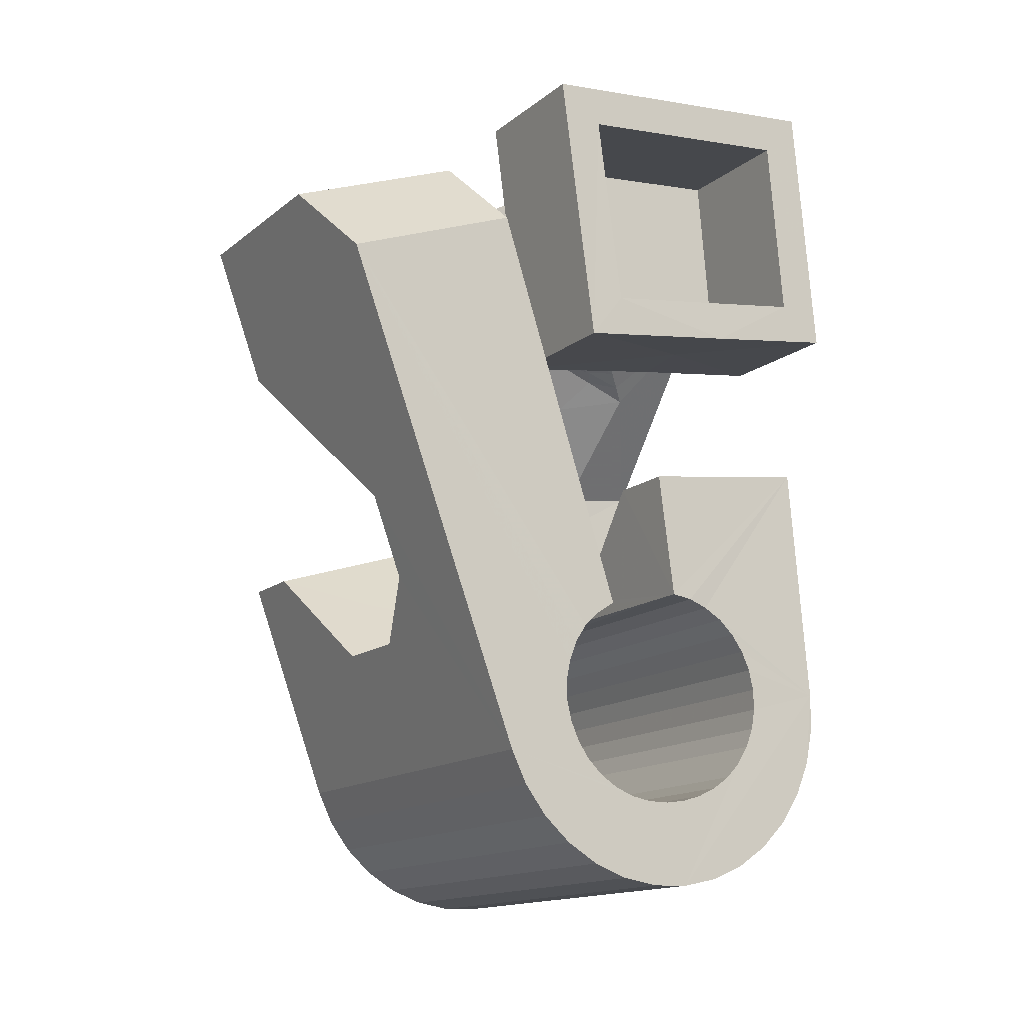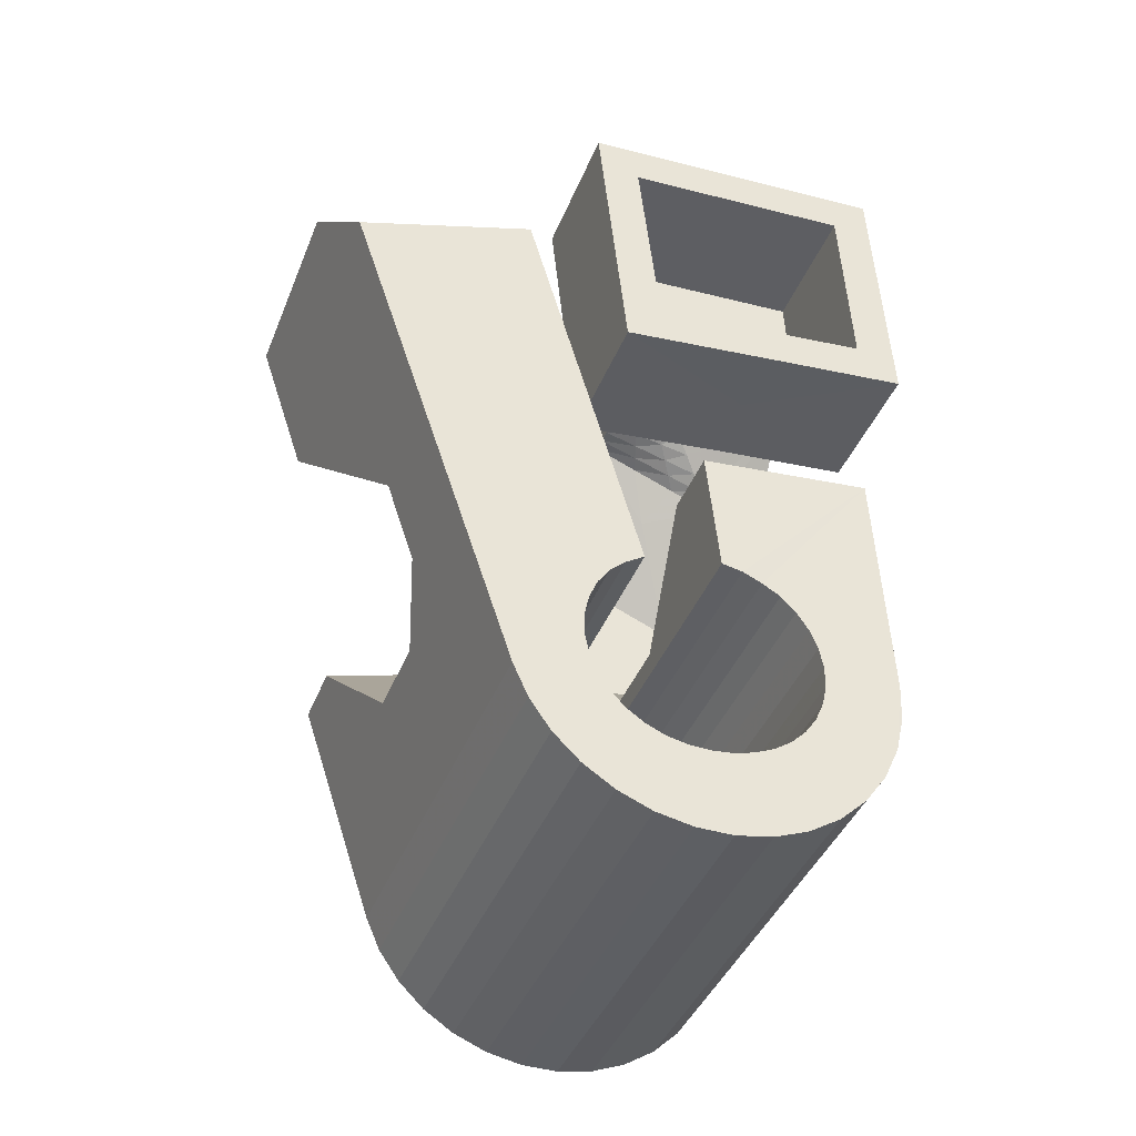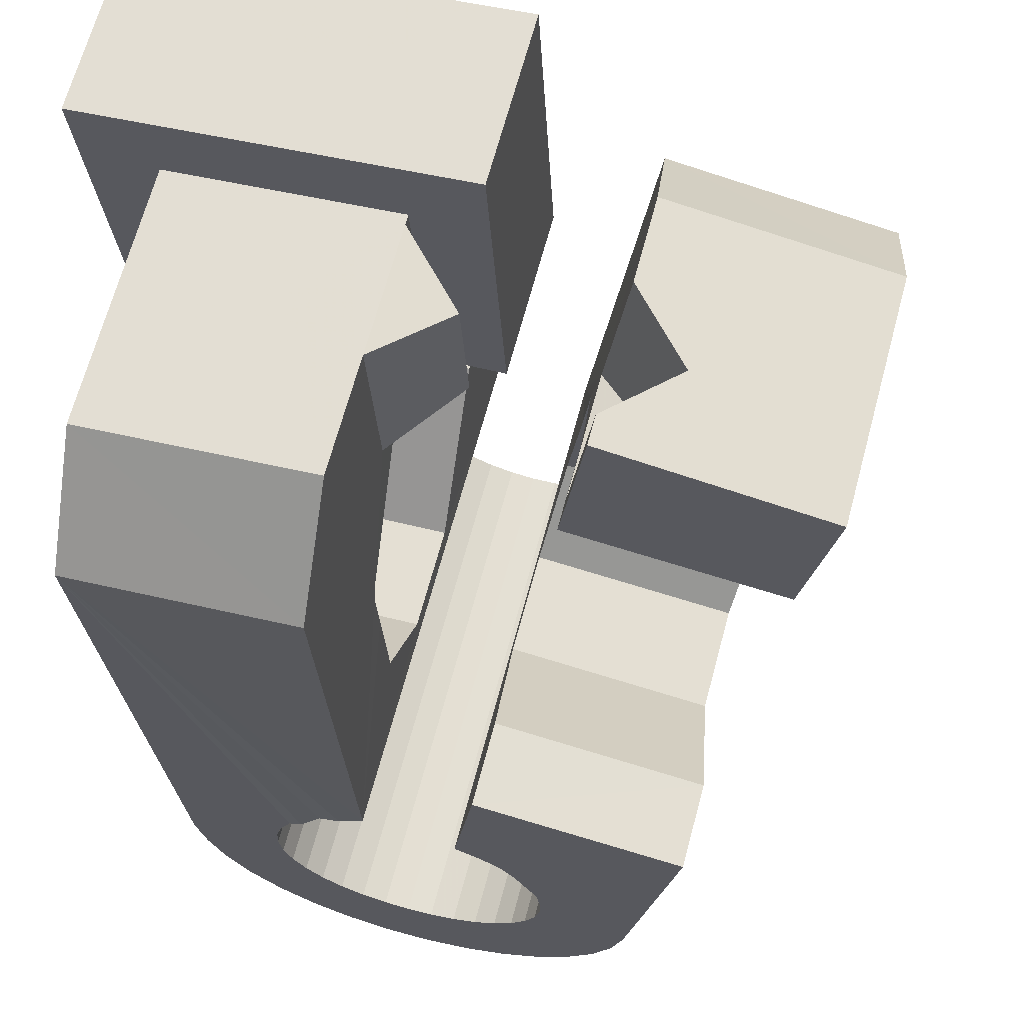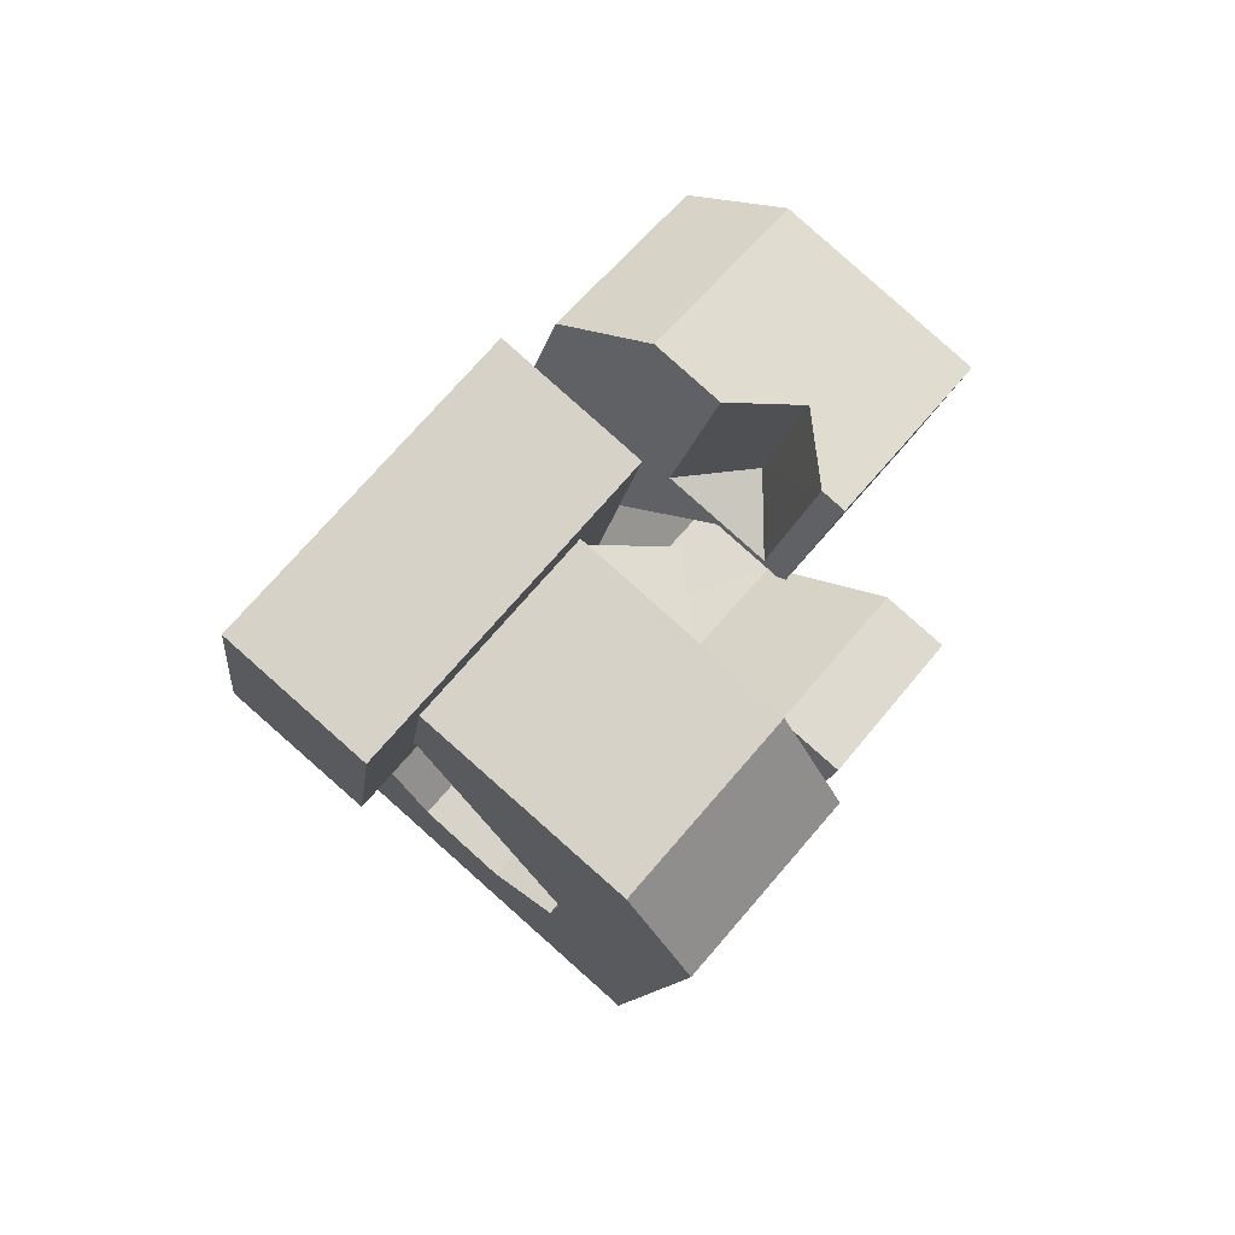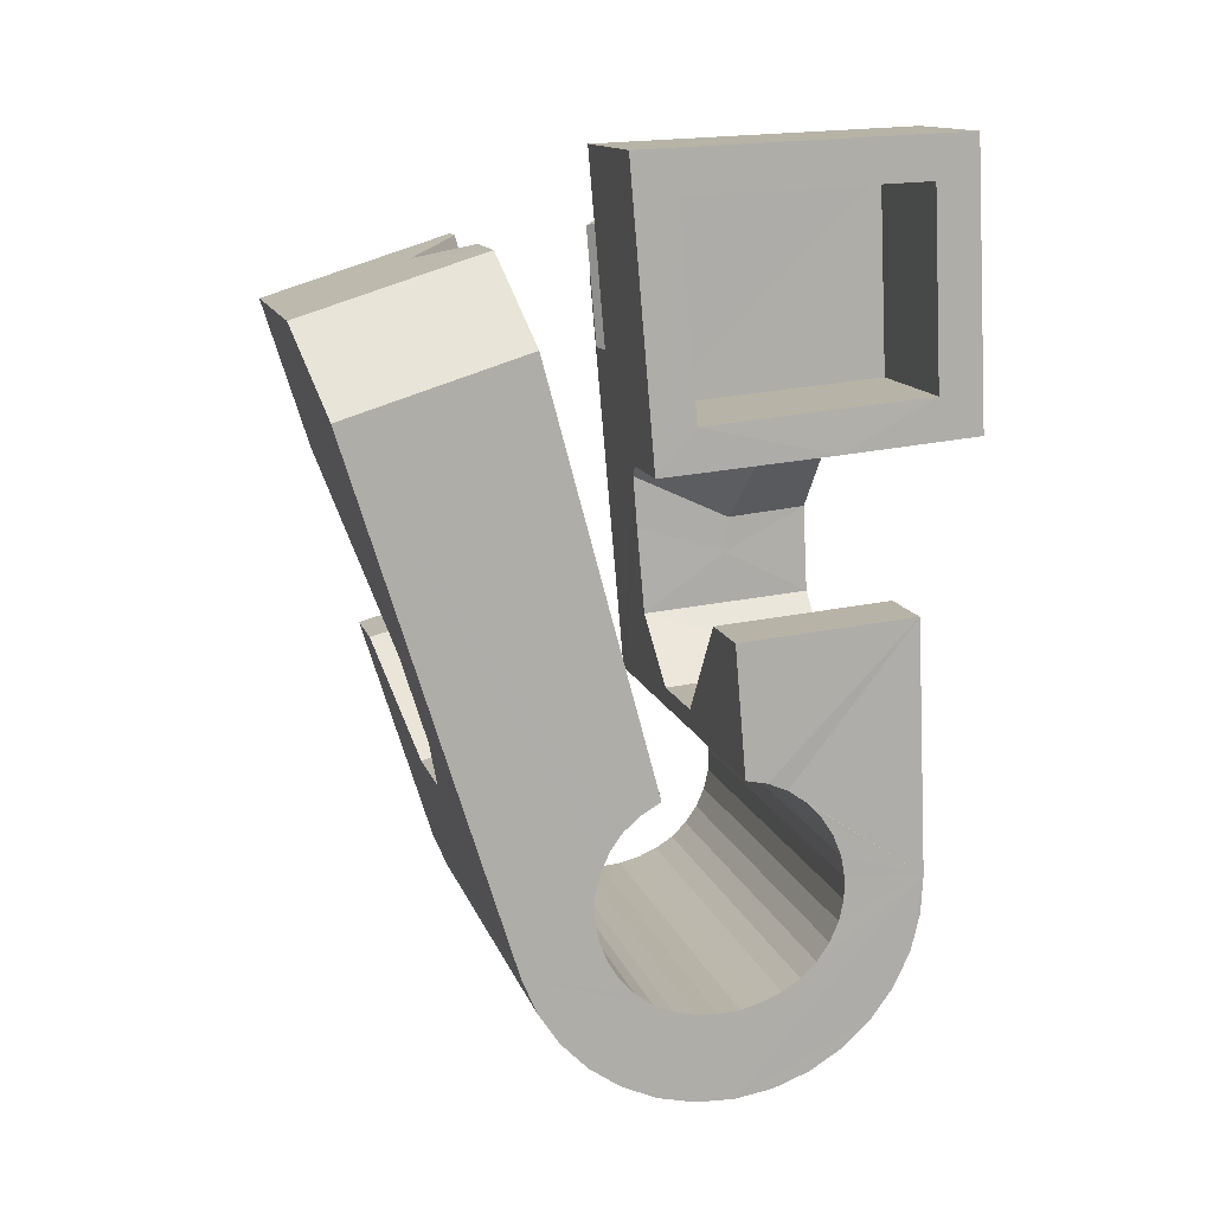
<metadata>
{"format":"obj","ext":"obj","renderer":"f3d","projection":"perspective","resolution":1024,"background":"white","views":[{"elev":-5.0,"azim":133.5,"up":"+Z"},{"elev":-32.0,"azim":143.9,"up":"+Z"},{"elev":-33.4,"azim":3.7,"up":"+Y"},{"elev":74.3,"azim":-64.8,"up":"+Z"},{"elev":20.5,"azim":150.1,"up":"+Z"}]}
</metadata>
<code>
v -0.05611 -0.03807 0.0466
v -0.05351 -0.02534 -0.04796
v -0.05316 0.0123 0.07942
v -0.05239 -0.026 0.06318
v -0.05239 -0.02472 -0.05461
v -0.0519 0.01873 0.03163
v -0.05032 -0.02439 -0.06101
v -0.04925 -0.01277 0.006441
v -0.04882 -0.01052 -0.009348
v -0.04716 -0.02443 -0.06694
v -0.04607 0.0373 0.08297
v -0.04545 0.001634 -0.01901
v -0.04539 0.01262 0.07226
v -0.04491 0.0438 0.03512
v -0.04441 0.01711 0.0386
v -0.04297 -0.02486 -0.07219
v -0.04211 0.01077 0.06839
v -0.04176 0.01292 0.04167
v -0.04134 0.01432 0.04187
v -0.04107 0.01672 -0.01686
v -0.03986 -0.02932 -0.04684
v -0.03955 -0.02887 -0.05063
v -0.03947 -0.02997 -0.04307
v -0.03876 0.0363 0.07562
v -0.03857 0.02535 -0.004966
v -0.0385 -0.02864 -0.05431
v -0.03836 -0.03078 -0.0395
v -0.03792 -0.02565 -0.07656
v -0.03777 0.04087 0.04197
v -0.03678 -0.02864 -0.05774
v -0.03658 0.03245 0.004778
v -0.03658 -0.03174 -0.03624
v -0.03512 -0.01633 0.005616
v -0.03503 0.03769 0.005525
v -0.03474 -0.000729 0.02608
v -0.03447 -0.02885 -0.06079
v -0.03439 -0.03338 -0.03348
v -0.03408 -0.0158 -0.000673
v -0.03321 0.04454 0.006495
v -0.03219 -0.02678 -0.07988
v -0.03196 0.000611 0.02873
v -0.03191 0.05044 -0.0372
v -0.03164 -0.02928 -0.06334
v -0.0313 -0.03373 -0.03107
v -0.03111 0.0511 -0.04385
v -0.02913 0.001997 0.03134
v -0.02912 0.05146 -0.05025
v -0.0284 -0.02991 -0.0653
v -0.02819 0.01225 0.03053
v -0.0281 -0.03517 -0.02949
v -0.02773 -0.003429 0.02974
v -0.02711 0.01045 0.04111
v -0.02692 0.02151 -0.006456
v -0.02631 0.003373 0.03395
v -0.02598 -0.02821 -0.08205
v -0.02594 0.05141 -0.05618
v -0.02592 0.009517 0.04096
v -0.0256 -0.001686 0.03157
v -0.02503 -0.009578 0.02429
v -0.02491 -0.03069 -0.06668
v -0.0244 -0.0357 -0.02843
v -0.02453 -0.008763 0.06629
v -0.02442 0.005847 0.06825
v -0.02353 -0.04711 0.04634
v -0.0235 2.9e-05 0.03343
v -0.02349 0.004749 0.03657
v -0.02334 0.003995 0.07917
v -0.02287 0.03506 0.004974
v -0.0228 0.02424 0.03224
v -0.02176 0.05099 -0.06143
v -0.02147 0.02619 0.03961
v -0.02142 0.01695 0.08096
v -0.0214 0.001745 0.03529
v -0.02127 -0.03159 -0.06751
v -0.02122 0.03748 0.03379
v -0.02099 0.02116 0.07411
v -0.02067 0.006124 0.03919
v -0.02065 -0.00606 0.03333
v -0.02053 0.03613 0.04105
v -0.01953 -0.02988 -0.08297
v -0.01941 -0.03518 0.06291
v -0.01929 0.003461 0.03714
v -0.01926 -0.003994 0.03442
v -0.01886 -0.01878 -0.01094
v -0.01866 0.04651 -0.03608
v -0.0187 -0.02124 0.00476
v -0.01862 -0.02256 0.01427
v -0.01834 0.04695 -0.03987
v -0.01826 0.04588 -0.03232
v -0.01787 -0.001938 0.03552
v -0.01757 -0.03259 -0.06774
v -0.0173 0.04718 -0.04356
v -0.01719 0.005177 0.039
v -0.01715 0.04506 -0.02874
v -0.01713 0.03028 0.07544
v -0.01671 0.05019 -0.0658
v -0.01648 0.000118 0.03662
v -0.01641 0.02904 0.08272
v -0.016 -0.006379 -0.02056
v -0.01557 0.04719 -0.04698
v -0.01537 0.04409 -0.02548
v -0.01512 -0.01462 0.0383
v -0.0151 0.002174 0.03772
v -0.01476 -0.01855 0.06527
v -0.01391 -0.03367 -0.06738
v -0.01371 0.004229 0.03882
v -0.01361 -0.008732 0.03696
v -0.01326 0.04698 -0.05003
v -0.01308 -0.03174 -0.08262
v -0.01302 0.04304 -0.02264
v -0.01291 -0.006301 0.03727
v -0.01224 -0.003905 0.03761
v -0.01177 0.008746 -0.01842
v -0.01157 -0.00151 0.03795
v -0.01098 0.04906 -0.06913
v -0.0109 0.000887 0.03829
v -0.0107 -0.03979 -0.03055
v -0.01043 0.04656 -0.05259
v -0.01038 -0.0348 -0.06639
v -0.01023 0.003281 0.03863
v -0.0102 0.0417 -0.0204
v -0.009892 0.004249 0.03998
v -0.00988 0.004108 0.04095
v -0.009517 0.000181 0.06792
v -0.0095 0.005654 0.04018
v -0.009125 0.001586 0.06812
v -0.007268 -0.04047 -0.03255
v -0.007192 0.04593 -0.05455
v -0.007133 -0.03594 -0.0647
v -0.006883 0.04068 -0.01877
v -0.006857 -0.03371 -0.081
v -0.006406 0.02424 0.003176
v -0.006369 -0.04414 -0.008419
v -0.005578 0.006483 0.03653
v -0.005121 0.001481 0.07193
v -0.00477 0.04763 -0.07129
v -0.004354 -0.04094 -0.03497
v -0.004287 -0.03707 -0.06239
v -0.003698 0.04515 -0.05593
v -0.00332 0.03955 -0.01791
v -0.003049 0.03624 0.00488
v -0.003021 -0.008447 0.04344
v -0.003 -0.03198 -0.00663
v -0.002749 -0.01139 0.06366
v -0.002259 -0.04108 -0.03812
v -0.00195 -0.03812 -0.05954
v -0.001408 -0.01013 -0.0226
v -0.001094 -0.03572 -0.07818
v -0.00083 -0.04097 -0.04164
v -0.000199 -0.03908 -0.05626
v -6.1e-05 0.04425 -0.05675
v 0.000693 -0.0409 -0.04514
v 0.000818 -0.03988 -0.05265
v 0.000992 0.004341 0.02876
v 0.000985 0.03035 0.03992
v 0.001008 -0.04046 -0.0489
v 0.001504 0.02509 0.07528
v 0.001668 -0.002969 0.07896
v 0.001679 0.04596 -0.07221
v 0.002804 0.004964 -0.02049
v 0.003637 0.04325 -0.05698
v 0.003999 -0.0377 -0.07426
v 0.007303 0.04217 -0.05662
v 0.007889 0.01353 -0.008127
v 0.008002 0.02941 0.03227
v 0.008124 -0.02507 0.03322
v 0.008131 0.0441 -0.07186
v 0.008232 -0.0237 0.03223
v 0.008234 -0.03958 -0.06939
v 0.008666 0.02206 0.08251
v 0.008903 -0.02131 0.03257
v 0.009319 -0.02082 0.03383
v 0.009562 -0.01891 0.03291
v 0.01023 -0.01651 0.03324
v 0.01043 0.03607 -0.01985
v 0.01083 0.01054 0.00722
v 0.01083 0.04105 -0.05563
v 0.01091 -0.01412 0.03359
v 0.01145 -0.04128 -0.06373
v 0.01158 -0.01172 0.03393
v 0.01165 -0.02455 0.03142
v 0.01245 0.008777 0.01641
v 0.01287 -0.0222 0.03081
v 0.01322 -0.03036 0.06049
v 0.01354 -0.04275 -0.05751
v 0.01391 0.03537 -0.02184
v 0.01408 0.0399 -0.05394
v 0.01409 -0.01986 0.0302
v 0.01435 0.04213 -0.07024
v 0.01441 -0.02611 0.0611
v 0.01455 -0.002091 0.03648
v 0.01507 -0.02539 0.03062
v 0.0153 -0.01751 0.02959
v 0.01541 -0.02564 -0.01866
v 0.01652 -0.01516 0.02898
v 0.01684 -0.02309 0.02906
v 0.01685 0.03487 -0.02423
v 0.01692 0.03878 -0.05162
v 0.01774 -0.01282 0.02837
v 0.0185 -0.02623 0.02982
v 0.0186 -0.0208 0.0275
v 0.01922 0.03466 -0.02724
v 0.01925 0.03772 -0.04877
v 0.01965 -0.007386 0.06375
v 0.02012 0.04012 -0.06742
v 0.02037 -0.0185 0.02594
v 0.02047 -0.006362 0.02037
v 0.02081 -0.02399 0.02731
v 0.02094 0.03468 -0.03067
v 0.02093 0.03678 -0.04547
v 0.02198 -0.01456 0.03719
v 0.02206 0.03489 -0.03434
v 0.02201 0.03597 -0.04189
v 0.02213 -0.01621 0.02438
v 0.02242 0.03532 -0.03814
v 0.02312 -0.02174 0.0248
v 0.02312 0.005002 0.06551
v 0.02331 -0.05146 -0.01538
v 0.02389 -0.01391 0.02282
v 0.02427 0.02182 0.0533
v 0.02477 0.008012 -0.002467
v 0.02521 0.03814 -0.0635
v 0.02543 -0.0195 0.02228
v 0.02621 -0.01895 0.05984
v 0.0267 -0.03935 -0.01367
v 0.02706 0.006537 0.003412
v 0.02708 -0.02933 -0.02084
v 0.02755 -0.0173 -0.02944
v 0.02774 -0.01725 0.01977
v 0.02944 0.03626 -0.05863
v 0.03005 -0.01501 0.01726
v 0.03178 -0.002175 -0.02729
v 0.03267 0.03456 -0.05298
v 0.03476 0.0331 -0.04675
v 0.03726 0.006297 -0.01502
v 0.03941 -0.03278 0.02588
v 0.04079 0.003152 0.000186
v 0.04534 -0.03806 0.05145
v 0.05524 -0.002698 0.05647
v 0.0559 0.01424 0.0444
f 166 236 238
f 166 238 184
f 164 235 221
f 235 237 221
f 237 226 221
f 226 176 221
f 176 164 221
f 160 232 164
f 232 235 164
f 160 147 228
f 160 228 232
f 172 190 211
f 190 224 211
f 211 191 172
f 211 224 204
f 211 204 191
f 20 113 53
f 113 132 53
f 132 31 53
f 31 25 53
f 25 20 53
f 99 113 12
f 113 20 12
f 99 12 84
f 12 9 84
f 84 9 38
f 9 8 38
f 8 33 38
f 33 86 38
f 86 84 38
f 123 124 142
f 124 144 142
f 142 102 123
f 142 144 104
f 142 104 102
f 104 144 124
f 122 120 106
f 122 106 93
f 35 33 8
f 35 8 18
f 41 35 18
f 46 41 18
f 54 46 18
f 66 54 18
f 77 66 18
f 122 93 77
f 18 122 77
f 86 33 87
f 33 35 59
f 35 51 59
f 51 78 59
f 78 107 59
f 107 87 59
f 87 33 59
f 103 106 116
f 106 120 116
f 103 82 93
f 103 93 106
f 82 66 77
f 82 77 93
f 97 103 114
f 103 116 114
f 97 73 82
f 97 82 103
f 82 73 66
f 73 54 66
f 90 97 112
f 97 114 112
f 90 65 73
f 90 73 97
f 73 65 54
f 65 46 54
f 83 90 111
f 90 112 111
f 83 58 65
f 83 65 90
f 65 58 46
f 58 41 46
f 83 111 107
f 83 107 78
f 58 83 78
f 58 78 51
f 58 51 41
f 51 35 41
f 166 168 181
f 166 181 192
f 231 226 237
f 231 237 236
f 229 231 236
f 223 229 236
f 216 223 236
f 208 216 236
f 200 208 236
f 166 192 200
f 236 166 200
f 176 226 182
f 226 231 207
f 231 219 207
f 219 199 207
f 199 180 207
f 180 182 207
f 182 226 207
f 183 181 171
f 181 168 171
f 183 196 192
f 183 192 181
f 196 208 200
f 196 200 192
f 188 183 173
f 183 171 173
f 188 201 196
f 188 196 183
f 196 201 208
f 201 216 208
f 193 188 174
f 188 173 174
f 193 206 201
f 193 201 188
f 201 206 216
f 206 223 216
f 195 193 178
f 193 174 178
f 195 214 206
f 195 206 193
f 206 214 223
f 214 229 223
f 195 178 180
f 195 180 199
f 214 195 199
f 214 199 219
f 214 219 229
f 219 231 229
f 19 52 57
f 52 125 57
f 125 122 57
f 122 18 57
f 18 19 57
f 171 168 166
f 117 133 143
f 204 217 220
f 117 143 147
f 191 204 220
f 191 220 175
f 173 171 166
f 174 173 166
f 178 174 166
f 180 178 166
f 184 190 172
f 166 184 172
f 180 166 172
f 180 172 191
f 182 180 191
f 117 147 160
f 182 191 175
f 176 182 175
f 164 176 175
f 160 164 175
f 175 117 160
f 227 225 218
f 227 218 185
f 228 227 185
f 239 238 236
f 232 228 185
f 240 239 236
f 240 236 237
f 232 185 234
f 235 232 234
f 234 240 237
f 237 235 234
f 161 151 91
f 151 74 91
f 91 105 163
f 91 163 161
f 105 119 177
f 105 177 163
f 119 129 187
f 119 187 177
f 129 138 198
f 129 198 187
f 138 146 203
f 138 203 198
f 146 150 210
f 146 210 203
f 150 153 210
f 153 213 210
f 153 156 213
f 156 215 213
f 156 152 212
f 156 212 215
f 152 149 212
f 149 209 212
f 149 145 209
f 145 202 209
f 145 137 197
f 145 197 202
f 137 127 186
f 137 186 197
f 127 117 175
f 127 175 186
f 130 140 50
f 140 61 50
f 50 44 121
f 50 121 130
f 44 37 110
f 44 110 121
f 37 32 101
f 37 101 110
f 32 27 94
f 32 94 101
f 27 23 94
f 23 89 94
f 23 21 89
f 21 85 89
f 21 22 88
f 21 88 85
f 22 26 92
f 22 92 88
f 26 30 100
f 26 100 92
f 30 36 108
f 30 108 100
f 36 43 108
f 43 118 108
f 43 48 118
f 48 128 118
f 48 60 139
f 48 139 128
f 60 74 139
f 74 151 139
f 233 234 185
f 233 185 179
f 179 169 233
f 169 230 233
f 169 162 222
f 169 222 230
f 162 148 205
f 162 205 222
f 148 131 189
f 148 189 205
f 131 109 167
f 131 167 189
f 109 80 159
f 109 159 167
f 80 55 159
f 55 136 159
f 55 40 115
f 55 115 136
f 40 28 115
f 28 96 115
f 28 16 70
f 28 70 96
f 16 10 56
f 16 56 70
f 10 7 56
f 7 47 56
f 7 5 47
f 5 45 47
f 5 2 45
f 2 42 45
f 132 141 68
f 141 39 68
f 39 34 68
f 34 31 68
f 31 132 68
f 39 141 140
f 175 220 240
f 159 136 115
f 205 189 167
f 47 45 42
f 70 56 47
f 70 47 42
f 233 230 222
f 115 96 70
f 159 115 70
f 159 70 42
f 205 167 159
f 234 233 222
f 222 205 159
f 234 222 159
f 39 140 130
f 39 130 121
f 42 39 121
f 42 121 110
f 42 110 101
f 42 101 94
f 42 94 89
f 42 89 85
f 42 85 88
f 42 88 92
f 42 92 100
f 42 100 108
f 159 42 108
f 159 108 118
f 159 118 128
f 159 128 139
f 159 139 151
f 159 151 161
f 159 161 163
f 159 163 177
f 234 159 177
f 234 177 187
f 234 187 198
f 234 198 203
f 234 203 210
f 234 210 213
f 234 213 215
f 234 215 212
f 240 234 212
f 186 175 240
f 197 186 240
f 202 197 240
f 209 202 240
f 212 209 240
f 225 227 194
f 227 228 194
f 228 147 194
f 147 143 194
f 143 225 194
f 218 225 133
f 225 143 133
f 49 52 19
f 17 63 67
f 6 49 19
f 17 67 3
f 6 19 17
f 17 3 6
f 67 63 126
f 125 52 49
f 158 67 126
f 125 49 154
f 126 125 154
f 126 154 158
f 170 98 72
f 98 11 72
f 11 3 72
f 3 67 72
f 67 158 72
f 158 170 72
f 29 79 75
f 29 75 14
f 98 95 24
f 11 98 24
f 24 29 14
f 14 11 24
f 157 95 98
f 75 79 155
f 157 98 170
f 165 75 155
f 165 155 157
f 170 165 157
f 135 13 76
f 13 24 76
f 24 95 76
f 95 157 76
f 157 135 76
f 134 15 13
f 13 135 134
f 13 15 29
f 13 29 24
f 15 134 71
f 134 155 71
f 155 79 71
f 79 29 71
f 29 15 71
f 134 135 157
f 134 157 155
f 165 170 154
f 170 158 154
f 14 75 69
f 75 165 69
f 165 154 69
f 154 49 69
f 49 6 69
f 6 14 69
f 11 14 3
f 14 6 3
f 224 190 184
f 217 204 224
f 224 184 238
f 239 217 224
f 224 238 239
f 4 81 62
f 81 104 62
f 104 124 62
f 124 126 62
f 126 63 62
f 63 17 62
f 17 4 62
f 218 133 117
f 61 64 1
f 40 55 80
f 109 131 148
f 2 5 7
f 7 10 16
f 2 7 16
f 162 169 179
f 16 28 40
f 16 40 80
f 2 16 80
f 80 109 148
f 162 179 185
f 80 148 162
f 80 162 185
f 218 117 127
f 218 127 137
f 185 218 137
f 185 137 145
f 185 145 149
f 185 149 152
f 185 152 156
f 185 156 153
f 185 153 150
f 185 150 146
f 80 185 146
f 80 146 138
f 80 138 129
f 80 129 119
f 80 119 105
f 80 105 91
f 80 91 74
f 80 74 60
f 80 60 48
f 80 48 43
f 2 80 43
f 2 43 36
f 2 36 30
f 2 30 26
f 2 26 22
f 2 22 21
f 2 21 23
f 2 23 27
f 1 2 27
f 50 61 1
f 44 50 1
f 37 44 1
f 32 37 1
f 27 32 1
f 116 120 122
f 140 141 132
f 104 81 64
f 140 132 113
f 102 104 64
f 102 64 61
f 114 116 122
f 112 114 122
f 111 112 122
f 107 111 122
f 126 124 123
f 125 126 123
f 122 125 123
f 107 122 123
f 107 123 102
f 87 107 102
f 140 113 99
f 87 102 61
f 86 87 61
f 84 86 61
f 99 84 61
f 61 140 99
f 25 31 34
f 4 17 19
f 1 4 19
f 25 34 39
f 25 39 42
f 20 25 42
f 12 20 42
f 12 42 2
f 9 12 2
f 9 2 1
f 1 19 18
f 1 18 8
f 1 8 9
f 240 220 239
f 220 217 239
f 81 4 64
f 4 1 64

</code>
